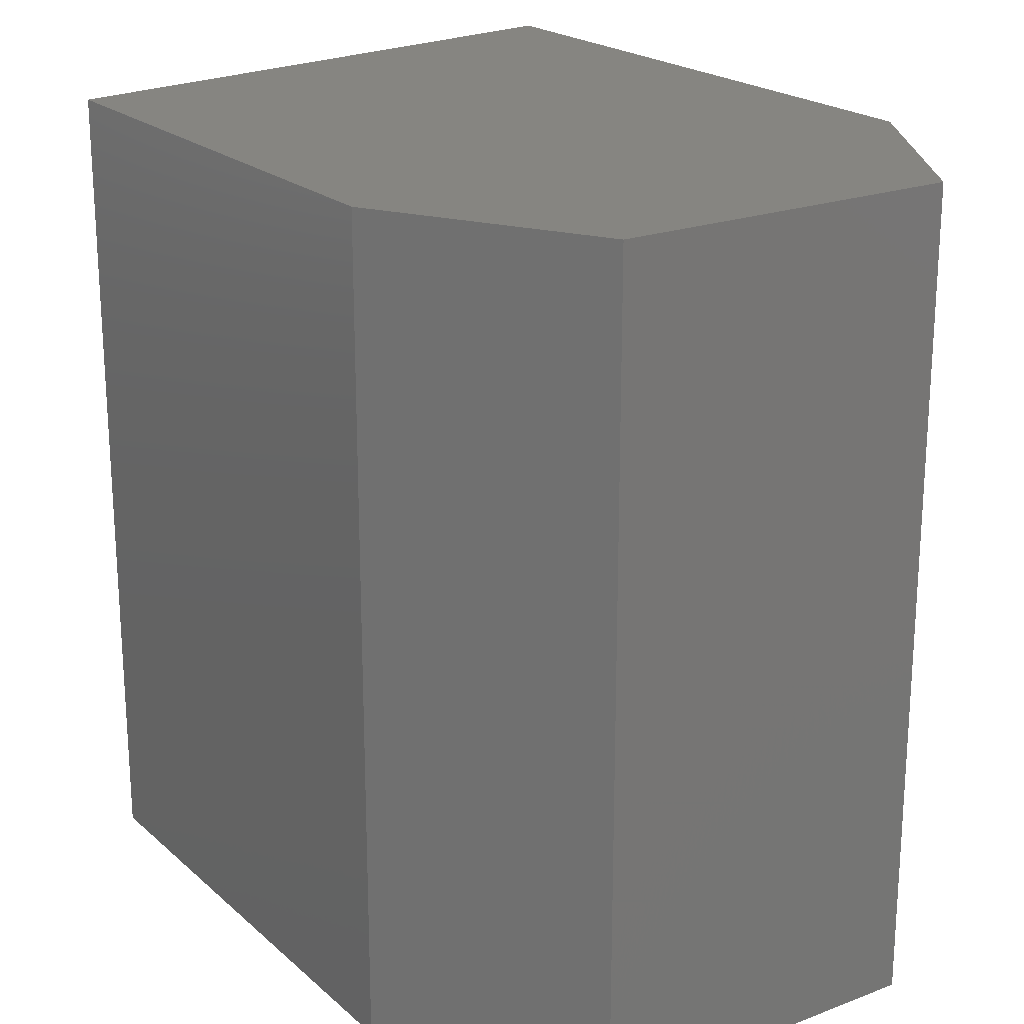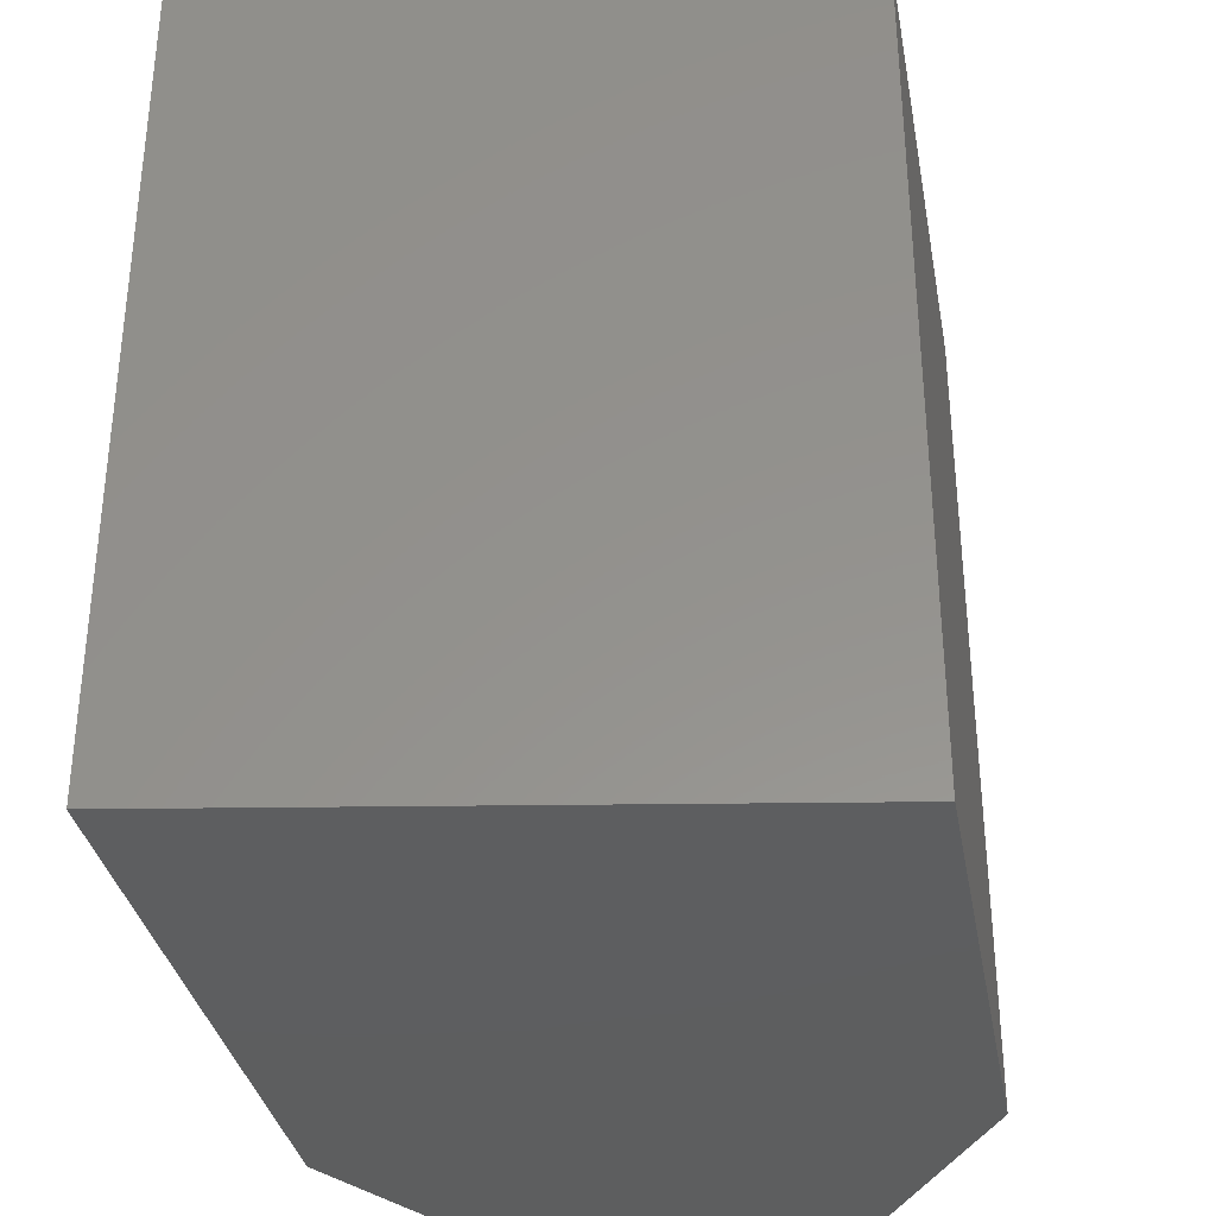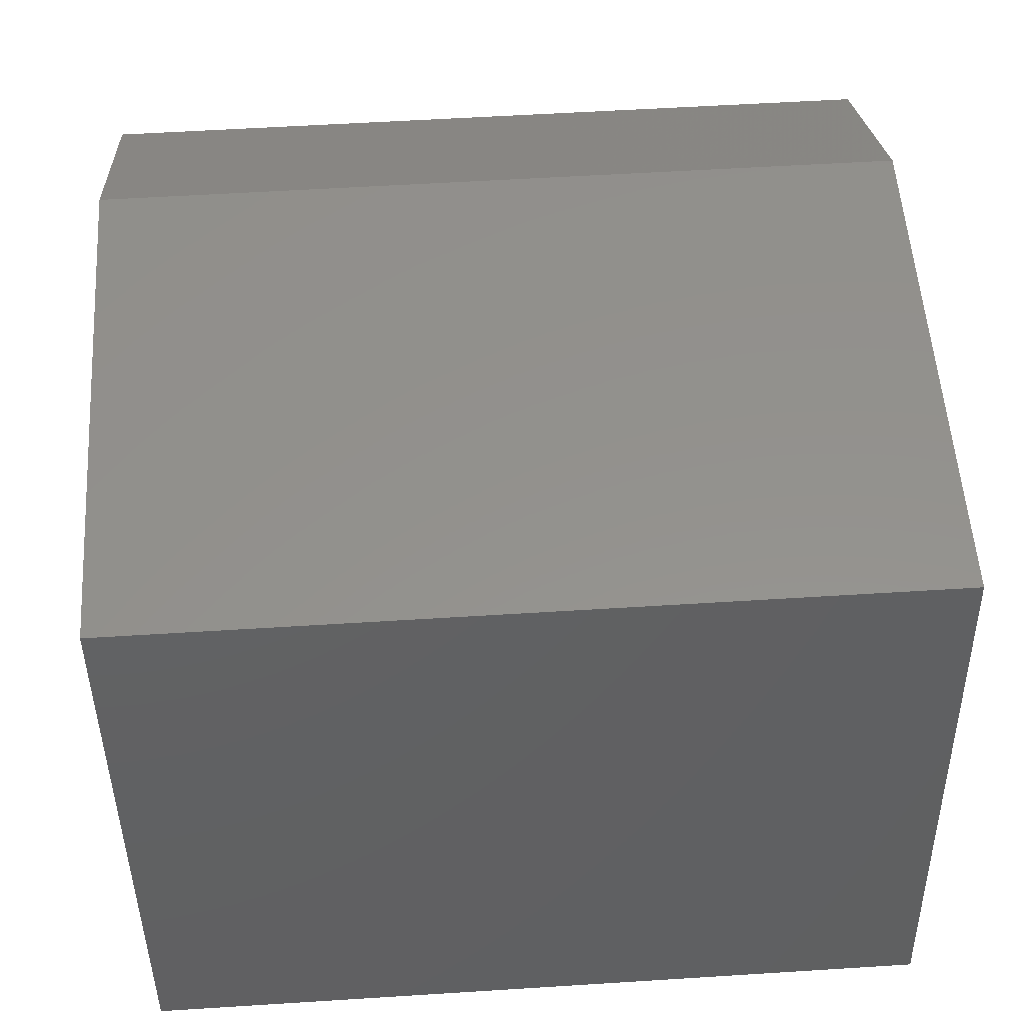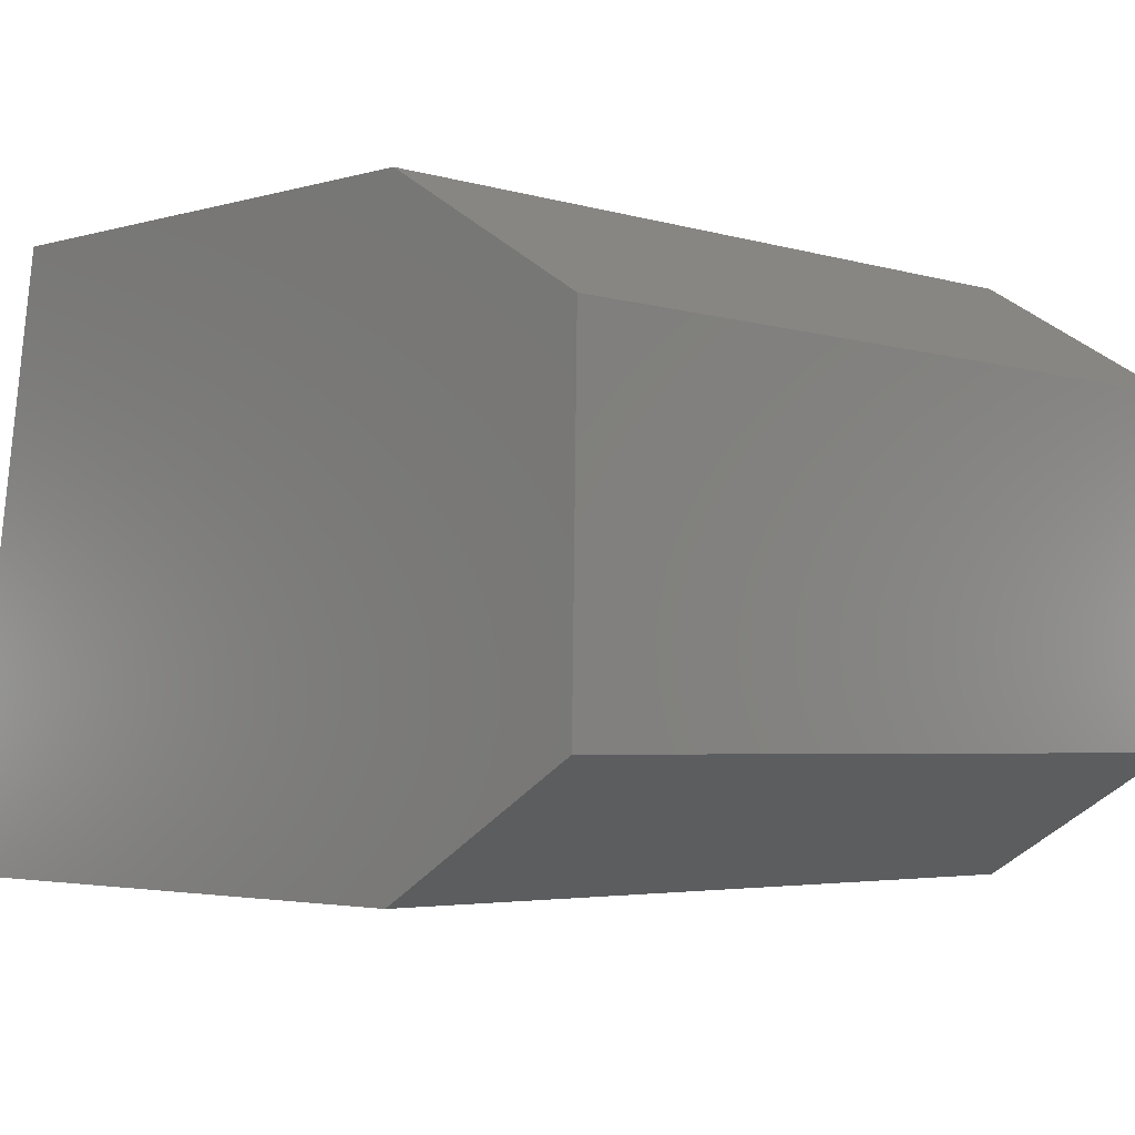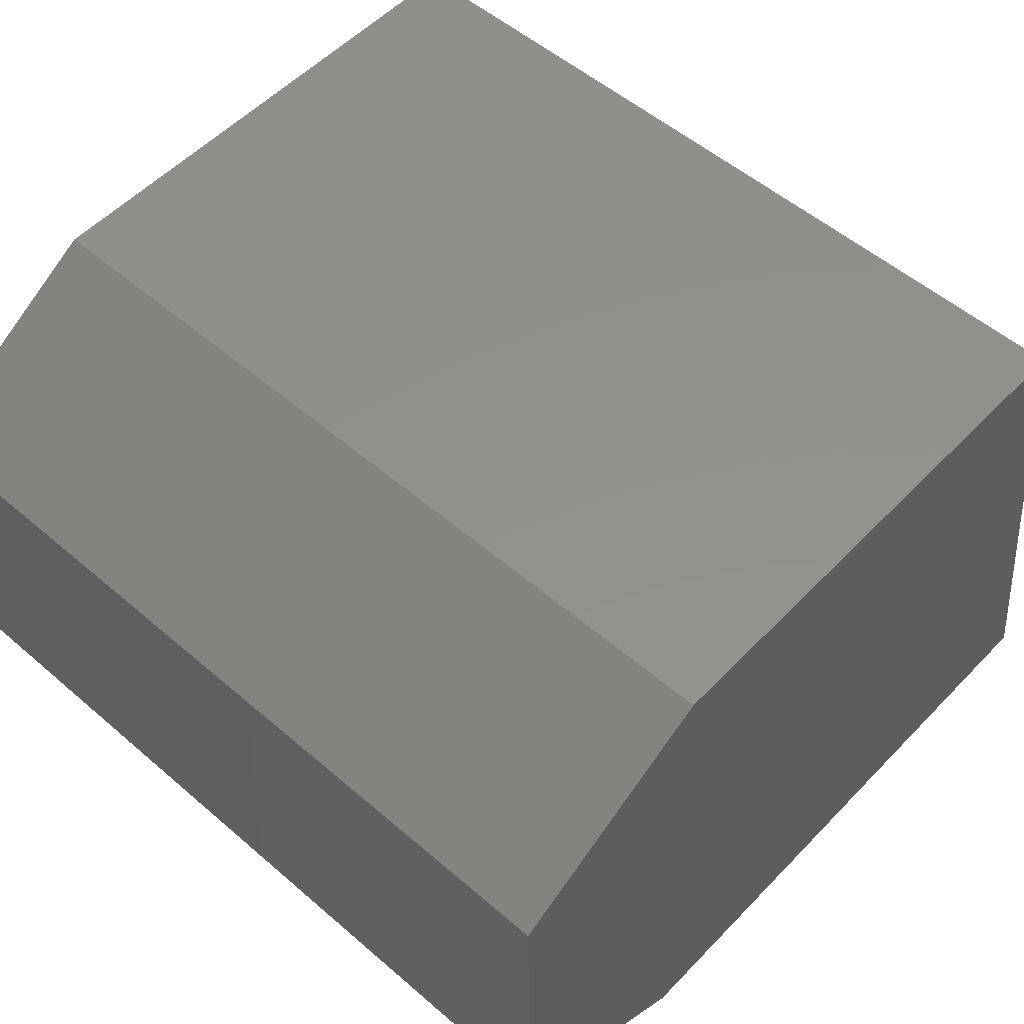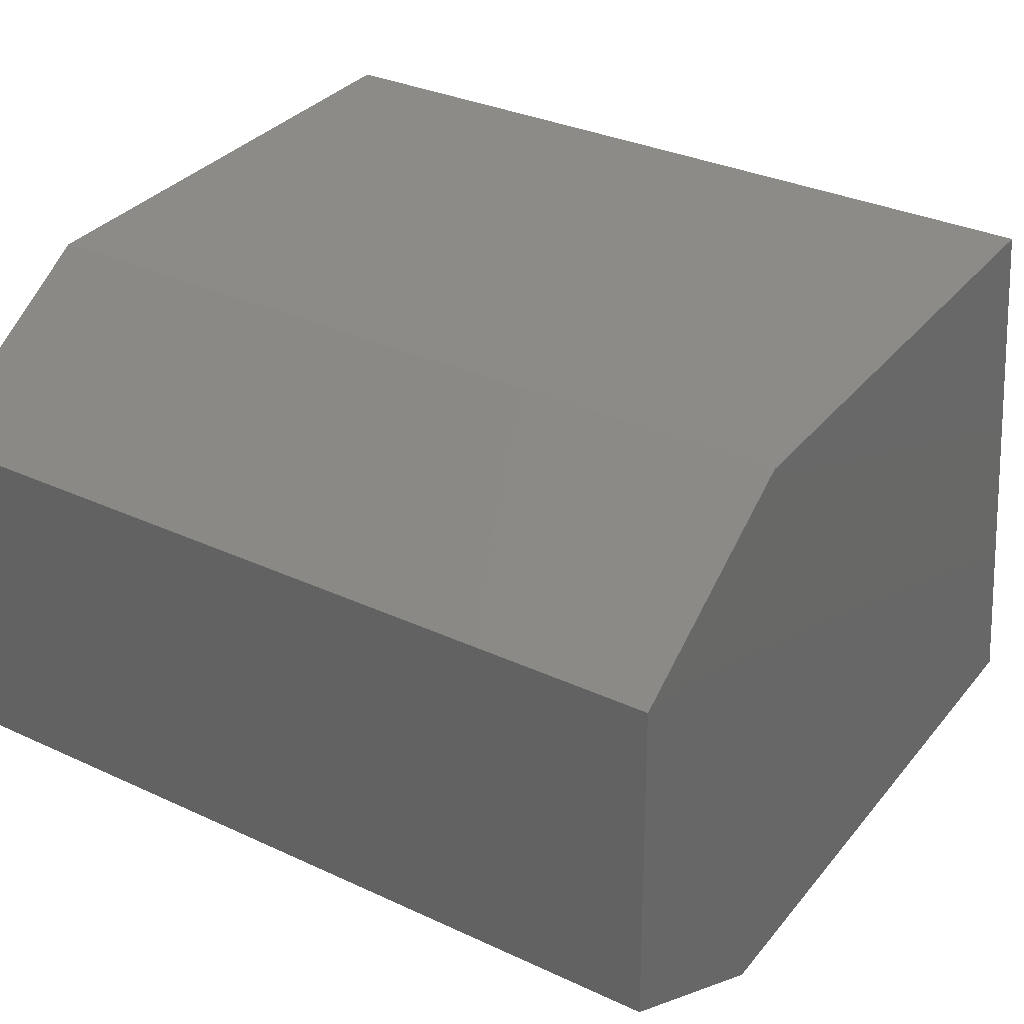
<metadata>
{"format":"stl","ext":"stl","renderer":"f3d","projection":"perspective","resolution":1024,"background":"white","views":[{"elev":21.2,"azim":-123.1,"up":"+Z"},{"elev":-33.9,"azim":101.0,"up":"+Z"},{"elev":55.9,"azim":86.2,"up":"+Y"},{"elev":-3.9,"azim":-134.7,"up":"+Y"},{"elev":53.5,"azim":-47.4,"up":"+Y"},{"elev":32.6,"azim":-57.2,"up":"+Y"}]}
</metadata>
<code>
# stl→obj: 12 verts, 20 faces
v 131.9 37.95 28.09
v 131.9 37.95 28.78
v 132.1 38.06 28.09
v 132.1 38.06 28.78
v 132.5 38.07 28.78
v 131.9 37.66 28.09
v 132.1 37.55 28.09
v 132.5 38.07 28.09
v 131.9 37.66 28.78
v 132.1 37.55 28.78
v 132.6 37.56 28.78
v 132.6 37.56 28.09
f 1 2 3
f 2 3 4
f 3 4 5
f 6 1 7
f 1 7 3
f 7 3 8
f 2 4 9
f 4 9 10
f 7 10 6
f 10 6 9
f 1 2 6
f 2 6 9
f 4 5 10
f 5 10 11
f 10 11 7
f 11 7 12
f 8 12 5
f 12 5 11
f 5 3 8
f 8 7 12

</code>
